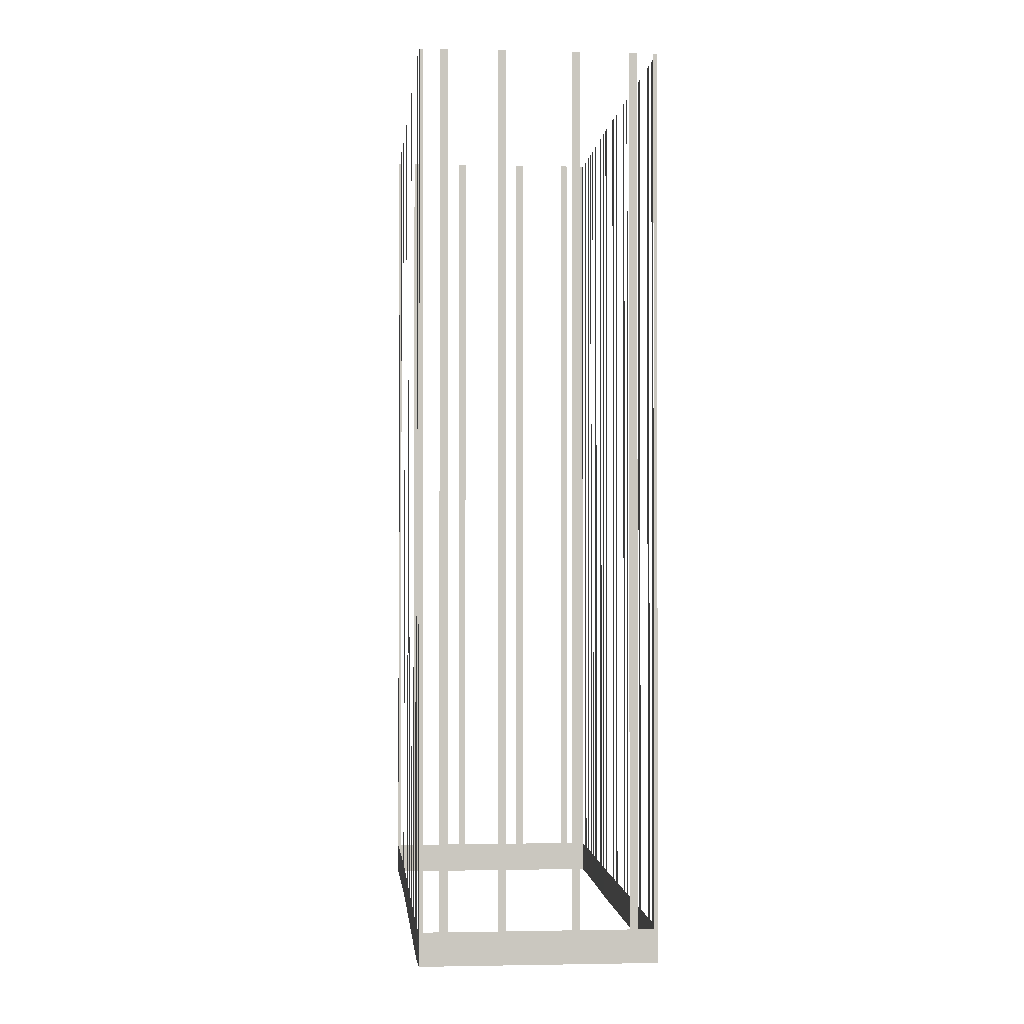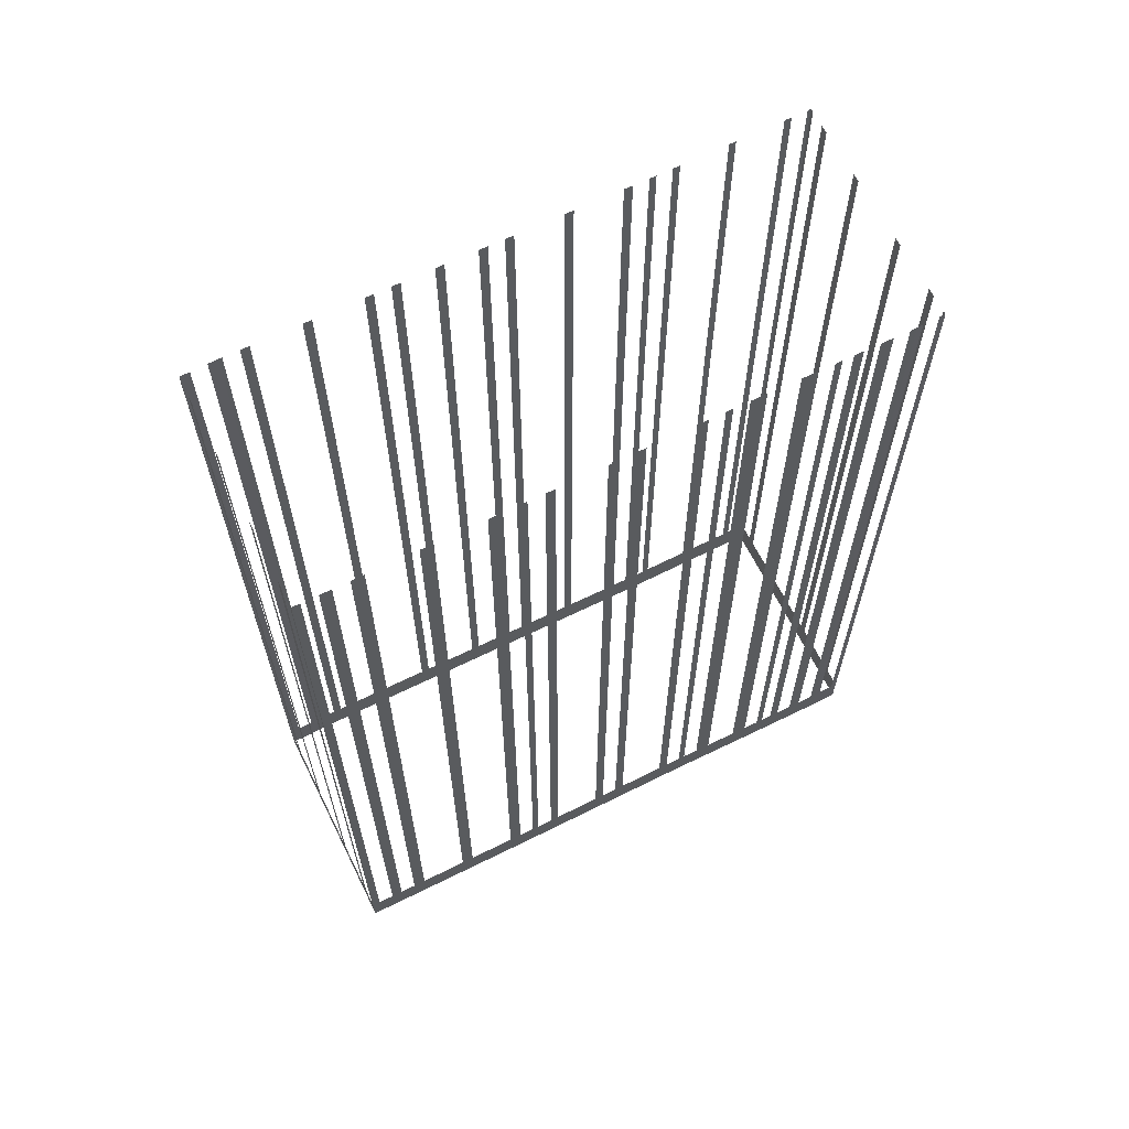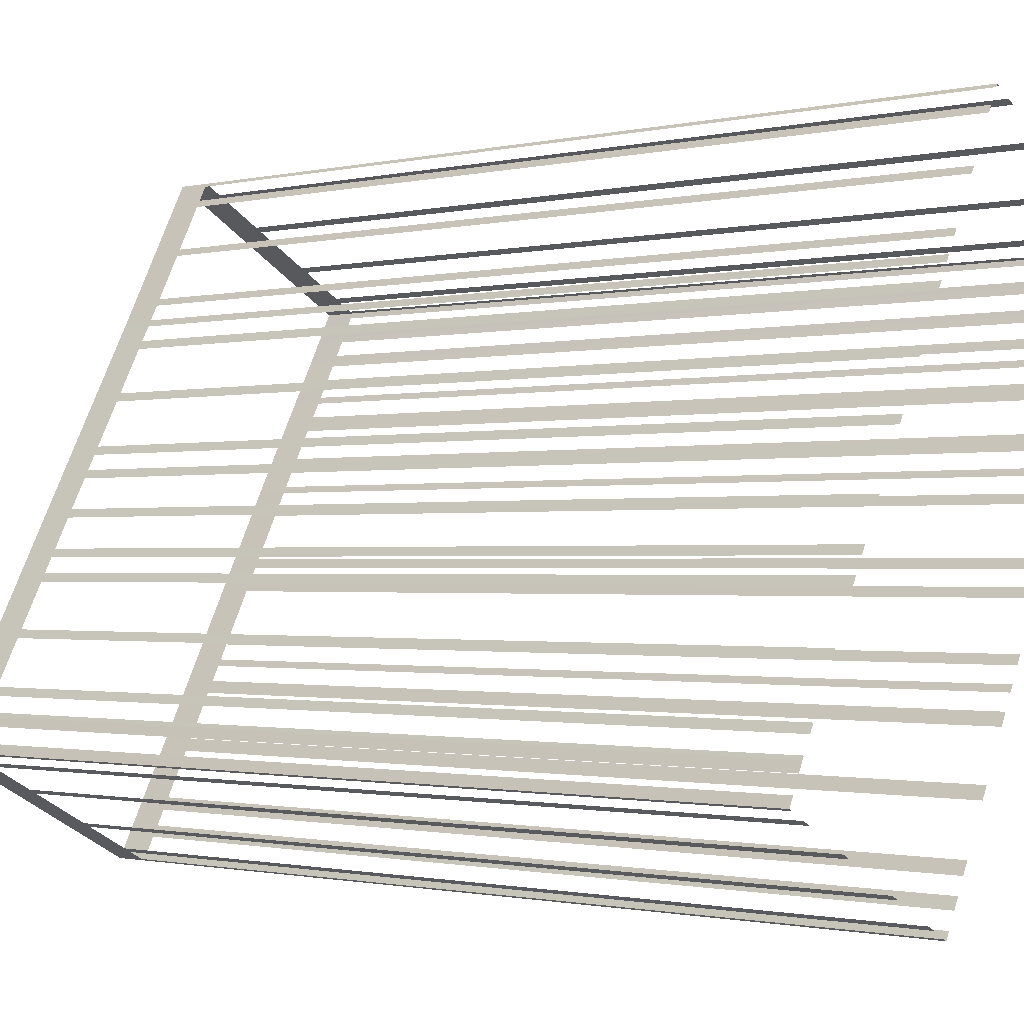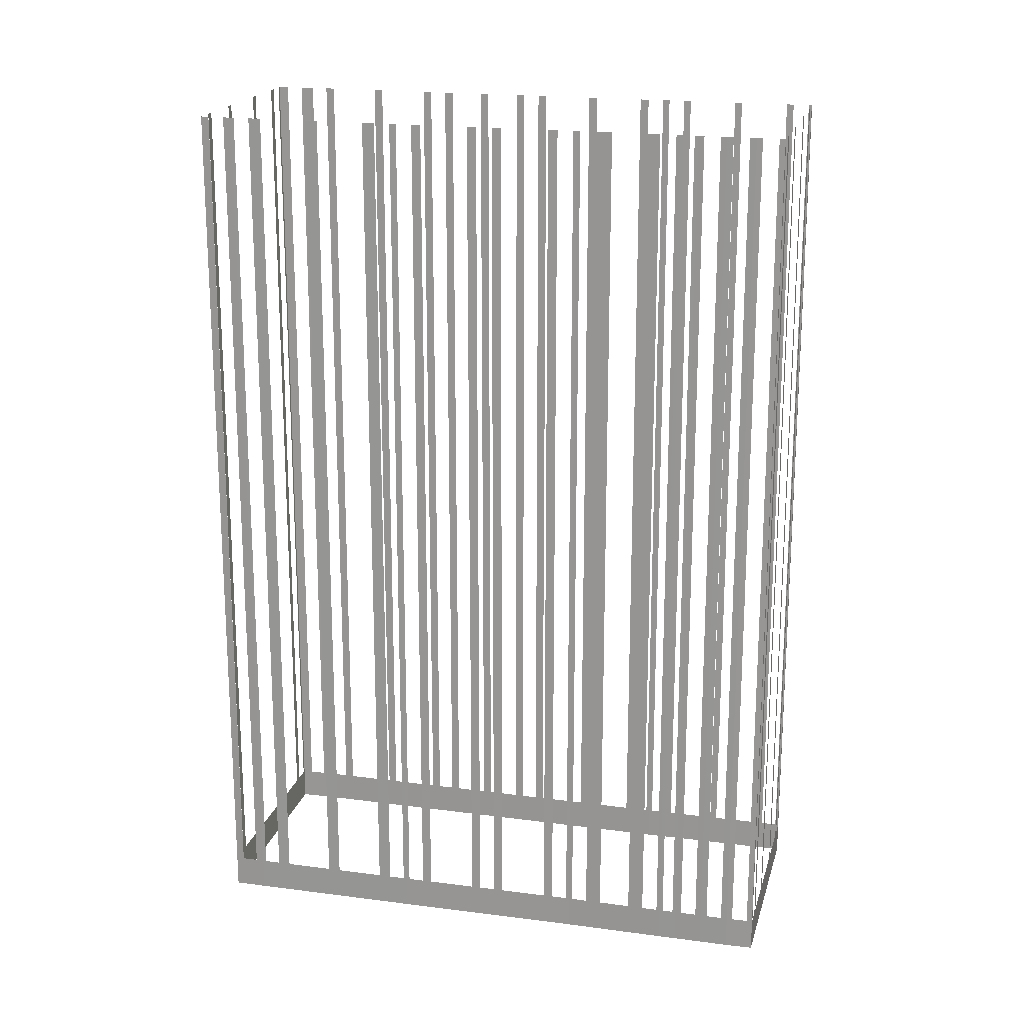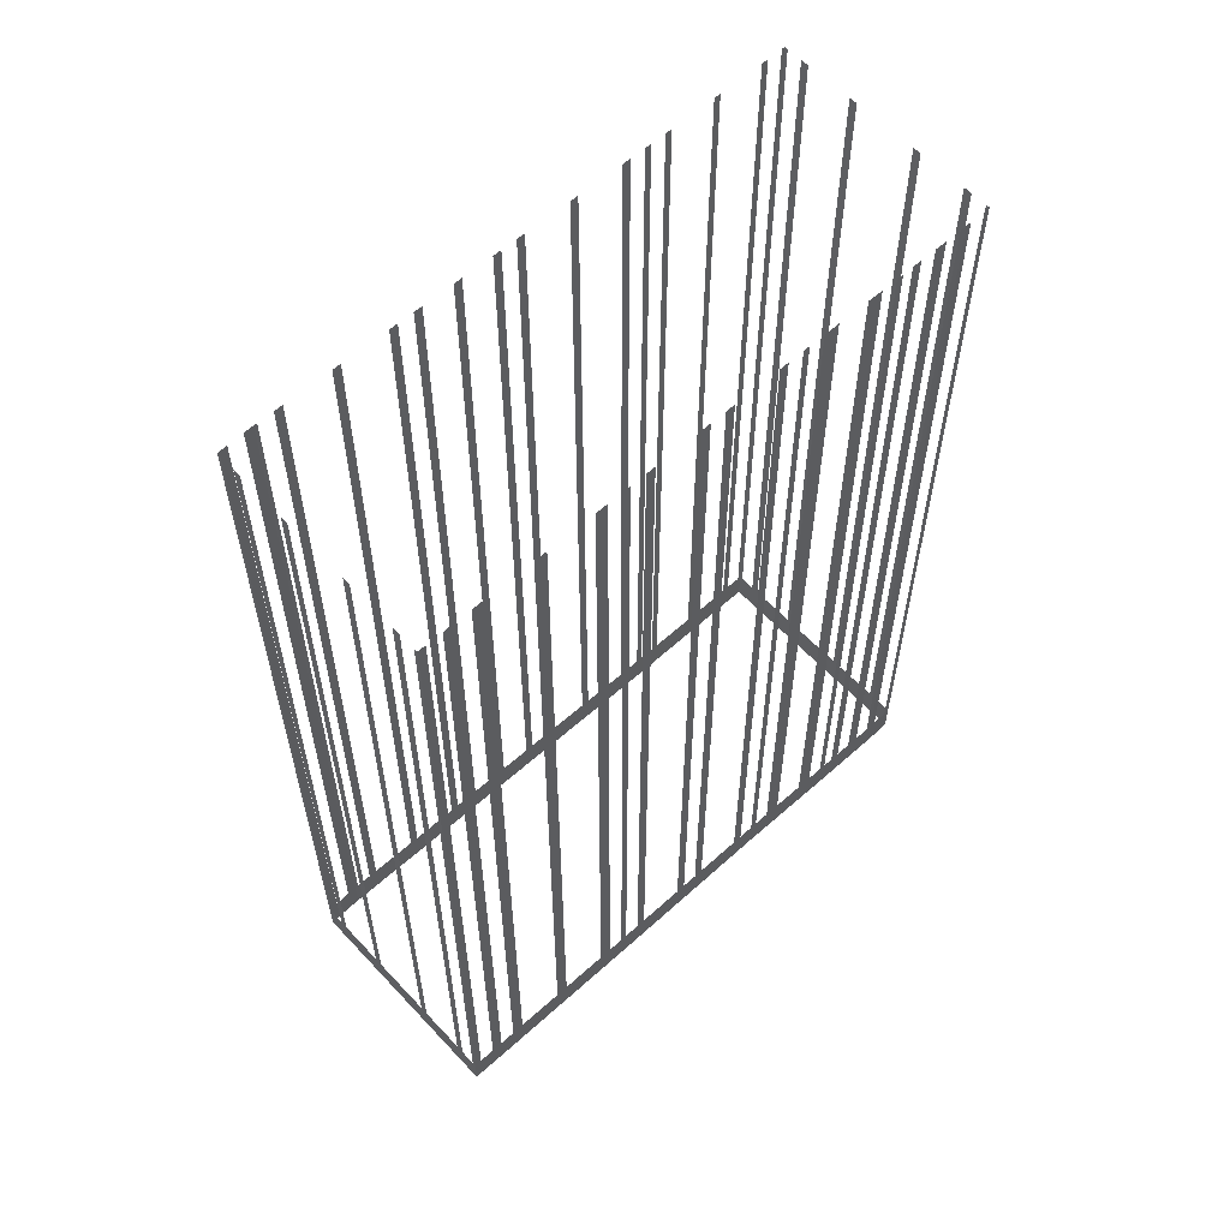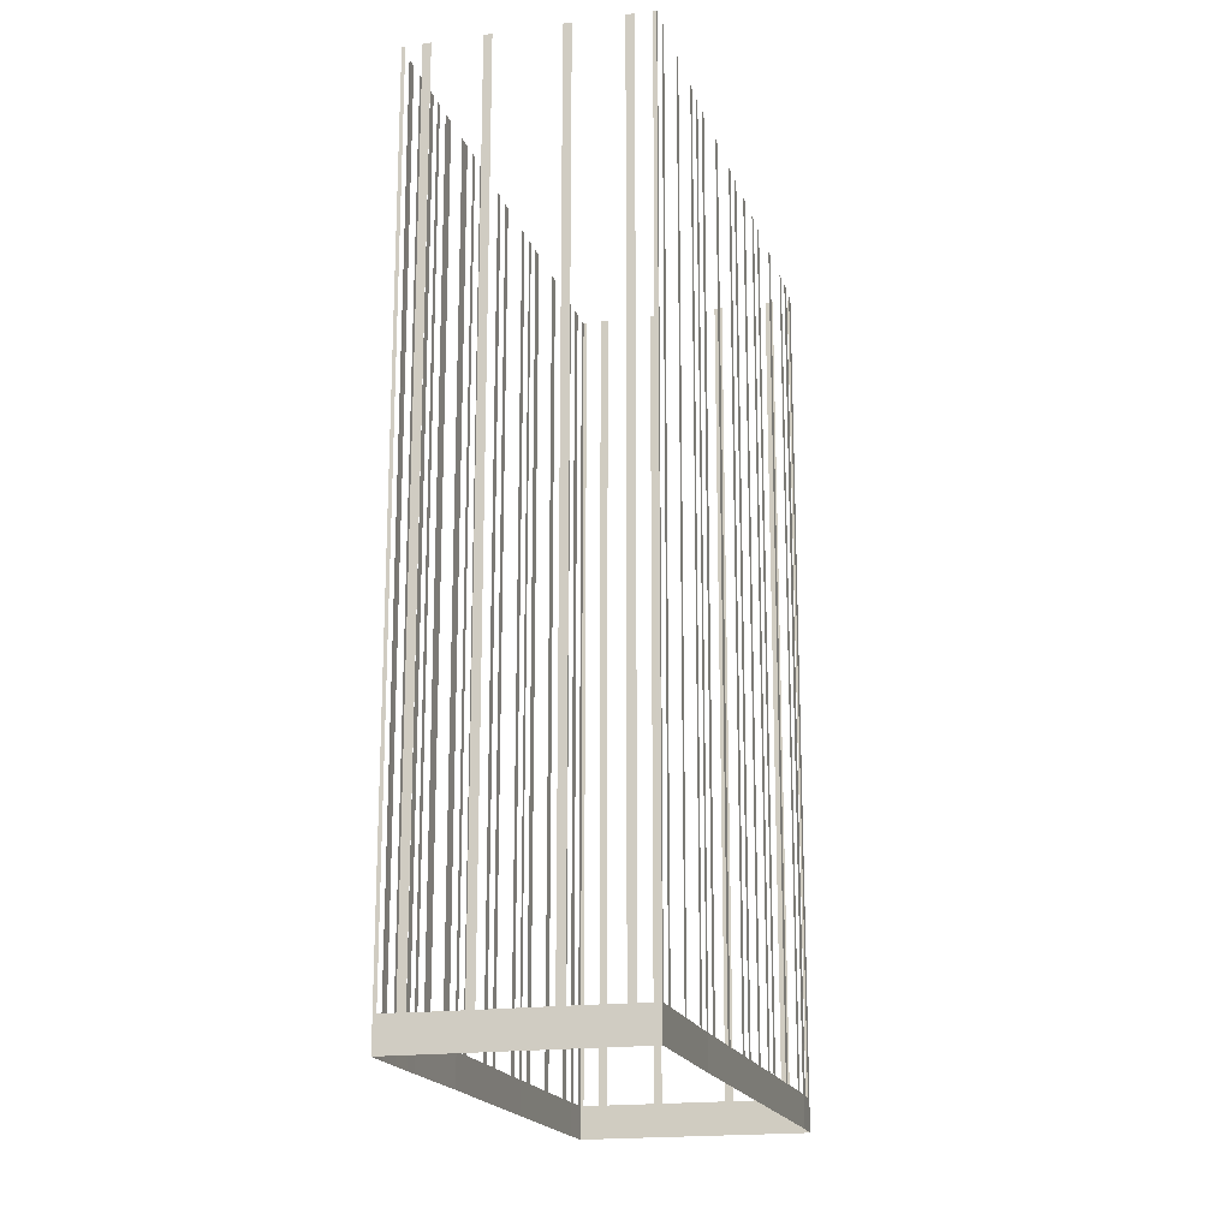
<metadata>
{"format":"obj","ext":"obj","renderer":"f3d","projection":"perspective","resolution":1024,"background":"white","views":[{"elev":-1.1,"azim":-33.2,"up":"+Z"},{"elev":65.7,"azim":35.3,"up":"+Z"},{"elev":-1.1,"azim":-50.4,"up":"+Y"},{"elev":19.2,"azim":75.8,"up":"+Z"},{"elev":59.8,"azim":19.1,"up":"+Z"},{"elev":-18.1,"azim":166.7,"up":"+Z"}]}
</metadata>
<code>
o geometryt000010000010000110010110000110000110100100000000st213_
v 308.2 -331.3 890.4
v 307.8 -332.1 976.1
v 308.2 -331.3 976.1
v 308.9 -329.8 890.4
v 307.8 -332.1 887.1
v 308.9 -329.8 976.1
v 309.4 -328.9 976.1
v 309.4 -328.9 887.1
v 328 -343 890.4
v 328.3 -343.2 976.1
v 328 -343 976.1
v 326.5 -342.3 890.4
v 328.3 -343.2 887.1
v 326.5 -342.3 976.1
v 325.8 -341.9 976.1
v 325.8 -341.9 890.4
v 321.6 -339.6 890.4
v 321.6 -339.6 976.1
v 320.9 -339.2 976.1
v 320.9 -339.2 890.4
v 315.2 -336.1 890.4
v 315.2 -336.1 976.1
v 314.5 -335.8 976.1
v 314.5 -335.8 890.4
v 307.8 -332.1 887.1
v 310.2 -333.5 890.4
v 310.2 -333.5 976.1
v 309.5 -333.1 976.1
v 309.5 -333.1 890.4
v 308.1 -332.3 890.4
v 308.1 -332.3 976.1
v 307.8 -332.1 976.1
v 309.5 -328.6 890.4
v 309.4 -328.9 976.1
v 309.5 -328.6 976.1
v 310.3 -327.2 890.4
v 309.4 -328.9 887.1
v 310.3 -327.2 976.1
v 310.7 -326.4 976.1
v 310.7 -326.4 890.4
v 313 -322.2 890.4
v 313 -322.2 976.1
v 313.4 -321.4 976.1
v 313.4 -321.4 890.4
v 315.7 -317.2 890.4
v 315.7 -317.2 976.1
v 316.2 -316.4 976.1
v 316.2 -316.4 890.4
v 316.9 -315 890.4
v 316.9 -315 976.1
v 317.3 -314.2 976.1
v 317.3 -314.2 890.4
v 318.9 -311.4 890.4
v 318.9 -311.4 976.1
v 319.3 -310.6 976.1
v 319.3 -310.6 890.4
v 320.8 -307.8 890.4
v 328.8 -293.1 887.1
v 320.8 -307.8 976.1
v 321.2 -307 976.1
v 321.2 -307 890.4
v 322 -305.6 890.4
v 322 -305.6 976.1
v 322.4 -304.8 976.1
v 322.4 -304.8 890.4
v 324.7 -300.6 890.4
v 324.7 -300.6 976.1
v 325.1 -299.8 976.1
v 325.1 -299.8 890.4
v 327.4 -295.6 890.4
v 327.4 -295.6 976.1
v 327.9 -294.8 976.1
v 327.9 -294.8 890.4
v 328.6 -293.4 890.4
v 328.6 -293.4 976.1
v 328.8 -293.1 976.1
v 329.4 -341.1 890.4
v 329.8 -340.4 976.1
v 329.4 -341.1 976.1
v 328.6 -342.5 890.4
v 329.8 -340.4 887.1
v 328.6 -342.5 976.1
v 328.3 -343.2 976.1
v 328.3 -343.2 887.1
v 329 -292.8 890.4
v 328.8 -293.1 976.1
v 329 -292.8 976.1
v 329.7 -291.4 890.4
v 328.8 -293.1 887.1
v 329.7 -291.4 976.1
v 330 -290.7 976.1
v 330 -290.7 890.4
v 332.3 -286.5 890.4
v 332.3 -286.5 976.1
v 332.6 -285.8 976.1
v 332.6 -285.8 890.4
v 334.9 -281.5 890.4
v 336.1 -279.2 887.1
v 334.9 -281.5 976.1
v 335.2 -280.9 976.1
v 335.2 -280.9 890.4
v 336 -279.5 890.4
v 336 -279.5 976.1
v 336.1 -279.2 976.1
v 337.8 -325.4 890.4
v 338 -325.1 976.1
v 337.8 -325.4 976.1
v 337.1 -326.8 890.4
v 338 -325.1 887.1
v 337.1 -326.8 976.1
v 336.5 -327.9 976.1
v 336.5 -327.9 890.4
v 334.2 -332.2 890.4
v 334.2 -332.2 976.1
v 333.6 -333.3 976.1
v 333.6 -333.3 890.4
v 329.8 -340.4 887.1
v 331.3 -337.5 890.4
v 331.3 -337.5 976.1
v 330.7 -338.7 976.1
v 330.7 -338.7 890.4
v 330 -340.1 890.4
v 330 -340.1 976.1
v 329.8 -340.4 976.1
v 336.4 -279.4 890.4
v 336.1 -279.2 976.1
v 336.4 -279.4 976.1
v 337.8 -280.1 890.4
v 336.1 -279.2 887.1
v 337.8 -280.1 976.1
v 338.6 -280.5 976.1
v 338.6 -280.5 890.4
v 342.8 -282.8 890.4
v 342.8 -282.8 976.1
v 343.5 -283.2 976.1
v 343.5 -283.2 890.4
v 349.2 -286.2 890.4
v 356.6 -290.2 887.1
v 349.2 -286.2 976.1
v 349.9 -286.6 976.1
v 349.9 -286.6 890.4
v 354.2 -288.9 890.4
v 354.2 -288.9 976.1
v 354.9 -289.3 976.1
v 354.9 -289.3 890.4
v 356.3 -290 890.4
v 356.3 -290 976.1
v 356.6 -290.2 976.1
v 346.7 -308.6 890.4
v 346.9 -308.3 976.1
v 346.7 -308.6 976.1
v 346 -310 890.4
v 346.9 -308.3 887.1
v 346 -310 976.1
v 345.5 -310.9 976.1
v 345.5 -310.9 890.4
v 343.3 -315.1 890.4
v 343.3 -315.1 976.1
v 342.8 -316 976.1
v 342.8 -316 890.4
v 342.1 -317.4 890.4
v 338 -325.1 887.1
v 342.1 -317.4 976.1
v 341.6 -318.2 976.1
v 341.6 -318.2 890.4
v 339.3 -322.5 890.4
v 339.3 -322.5 976.1
v 338.9 -323.3 976.1
v 338.9 -323.3 890.4
v 338.1 -324.8 890.4
v 338.1 -324.8 976.1
v 338 -325.1 976.1
v 351.6 -299.6 890.4
v 351.8 -299.3 976.1
v 351.6 -299.6 976.1
v 350.9 -301 890.4
v 351.8 -299.3 887.1
v 350.9 -301 976.1
v 350.1 -302.4 976.1
v 350.1 -302.4 890.4
v 348.6 -305.2 890.4
v 348.6 -305.2 976.1
v 347.8 -306.6 976.1
v 347.8 -306.6 890.4
v 346.9 -308.3 887.1
v 347 -308 890.4
v 347 -308 976.1
v 346.9 -308.3 976.1
v 352.5 -298 890.4
v 352.7 -297.7 976.1
v 352.5 -298 976.1
v 351.8 -299.3 887.1
v 352 -299 890.4
v 352.7 -297.7 887.1
v 352 -299 976.1
v 351.8 -299.3 976.1
v 353.7 -295.7 890.4
v 354 -295.2 976.1
v 353.7 -295.7 976.1
v 352.7 -297.7 887.1
v 353 -297.1 890.4
v 354 -295.2 887.1
v 353 -297.1 976.1
v 352.7 -297.7 976.1
v 355.1 -293.2 890.4
v 355.4 -292.7 976.1
v 355.1 -293.2 976.1
v 354.3 -294.6 890.4
v 355.4 -292.7 887.1
v 354.3 -294.6 976.1
v 354 -295.2 976.1
v 354 -295.2 887.1
v 356.4 -290.7 890.4
v 356.6 -290.2 976.1
v 356.4 -290.7 976.1
v 355.4 -292.7 887.1
v 355.7 -292.1 890.4
v 356.6 -290.2 887.1
v 355.7 -292.1 976.1
v 355.4 -292.7 976.1
f 1 2 3
f 4 5 1
f 2 1 5
f 6 7 4
f 7 8 4
f 8 5 4
f 9 10 11
f 12 13 9
f 10 9 13
f 14 15 12
f 15 16 12
f 16 13 12
f 16 17 13
f 18 19 17
f 19 20 17
f 17 20 13
f 20 21 13
f 22 23 21
f 23 24 21
f 24 25 21
f 21 25 13
f 26 25 24
f 27 28 26
f 28 29 26
f 29 25 26
f 30 25 29
f 31 32 30
f 33 34 35
f 36 37 33
f 34 33 37
f 38 39 36
f 39 40 36
f 40 37 36
f 40 41 37
f 42 43 41
f 43 44 41
f 41 44 37
f 44 45 37
f 46 47 45
f 47 48 45
f 45 48 37
f 48 49 37
f 50 51 49
f 51 52 49
f 49 52 37
f 52 53 37
f 54 55 53
f 55 56 53
f 53 56 37
f 57 58 56
f 56 58 37
f 59 60 57
f 60 61 57
f 61 58 57
f 62 58 61
f 63 64 62
f 64 65 62
f 65 58 62
f 66 58 65
f 67 68 66
f 68 69 66
f 69 58 66
f 70 58 69
f 71 72 70
f 72 73 70
f 73 58 70
f 74 58 73
f 75 76 74
f 76 58 74
f 77 78 79
f 80 81 77
f 78 77 81
f 82 83 80
f 84 81 80
f 85 86 87
f 88 89 85
f 86 85 89
f 90 91 88
f 91 92 88
f 92 89 88
f 92 93 89
f 94 95 93
f 95 96 93
f 93 96 89
f 97 98 96
f 96 98 89
f 99 100 97
f 100 101 97
f 101 98 97
f 102 98 101
f 103 104 102
f 104 98 102
f 105 106 107
f 108 109 105
f 112 109 108
f 112 113 109
f 116 117 113
f 113 117 109
f 118 117 116
f 124 117 122
f 125 126 127
f 128 129 125
f 126 125 129
f 130 131 128
f 131 132 128
f 132 133 129
f 134 135 133
f 135 136 133
f 133 136 129
f 137 138 136
f 136 138 129
f 139 140 137
f 140 141 137
f 142 138 141
f 143 144 142
f 144 145 142
f 145 138 142
f 146 138 145
f 147 148 146
f 148 138 146
f 149 150 151
f 152 153 149
f 150 149 153
f 154 155 152
f 155 156 152
f 156 153 152
f 156 157 153
f 158 159 157
f 159 160 157
f 157 160 153
f 161 162 160
f 160 162 153
f 163 164 161
f 164 165 161
f 165 162 161
f 166 162 165
f 167 168 166
f 168 169 166
f 169 162 166
f 170 162 169
f 171 172 170
f 172 162 170
f 173 174 175
f 176 177 173
f 174 173 177
f 178 179 176
f 179 180 176
f 180 177 176
f 180 181 177
f 182 183 181
f 183 184 181
f 184 185 181
f 181 185 177
f 186 185 184
f 187 188 186
f 188 185 186
f 189 190 191
f 192 189 193
f 190 189 194
f 195 196 193
f 196 192 193
f 200 197 201
f 198 197 202
f 204 200 201
f 208 209 205
f 206 205 209
f 210 211 208
f 211 212 208
f 212 209 208
f 213 214 215
f 216 213 217
f 216 218 213
f 214 213 218
f 219 220 217
f 220 216 217
f 32 25 30
f 83 84 80
f 106 105 109
f 110 111 108
f 111 112 108
f 114 115 113
f 115 116 113
f 119 120 118
f 120 121 118
f 121 117 118
f 122 117 121
f 123 124 122
f 132 129 128
f 141 138 137
f 192 194 189
f 197 198 199
f 200 202 197
f 203 204 201
f 205 206 207

</code>
